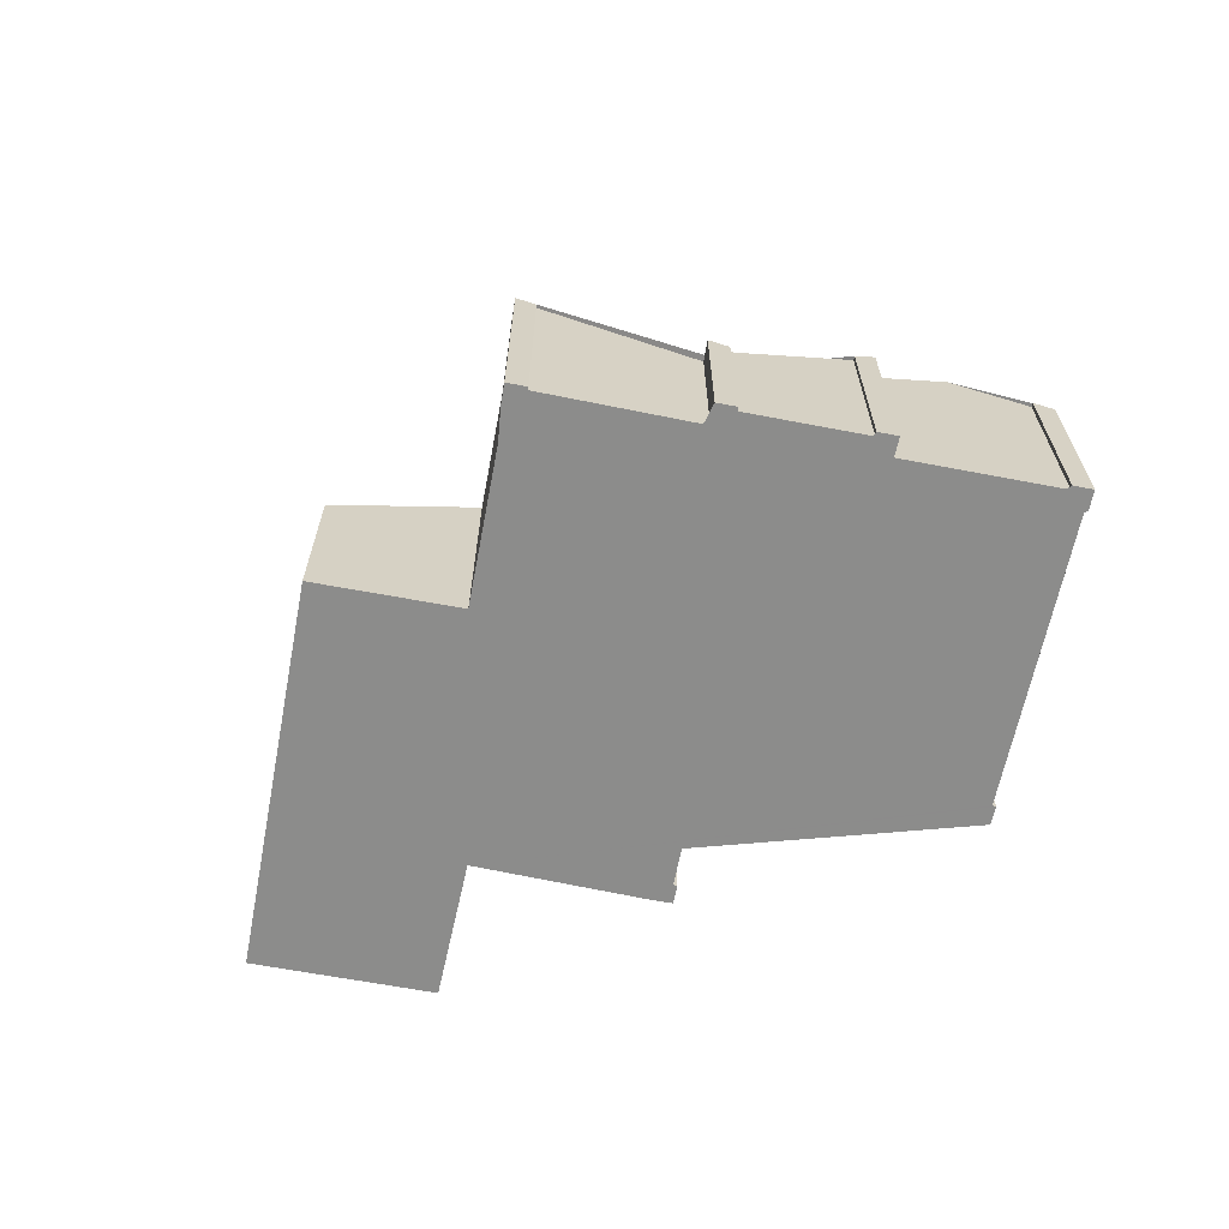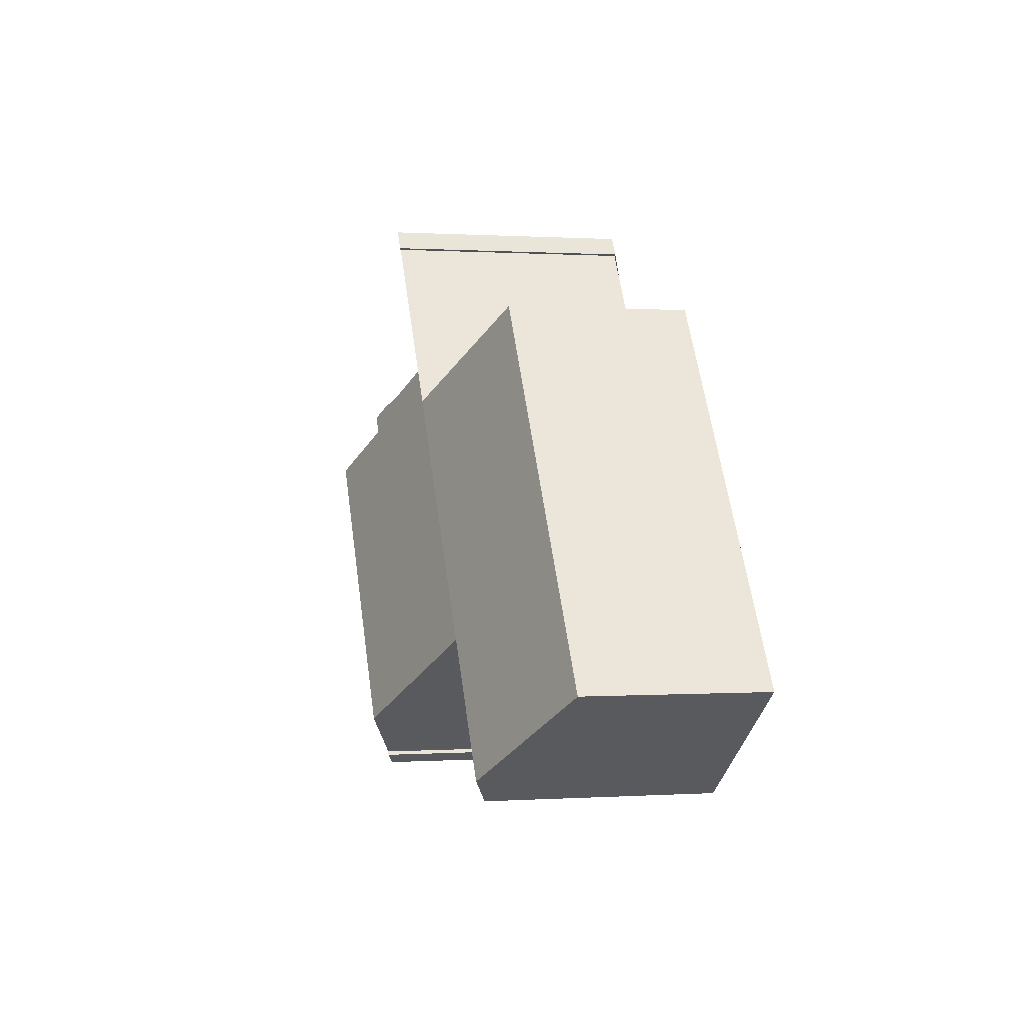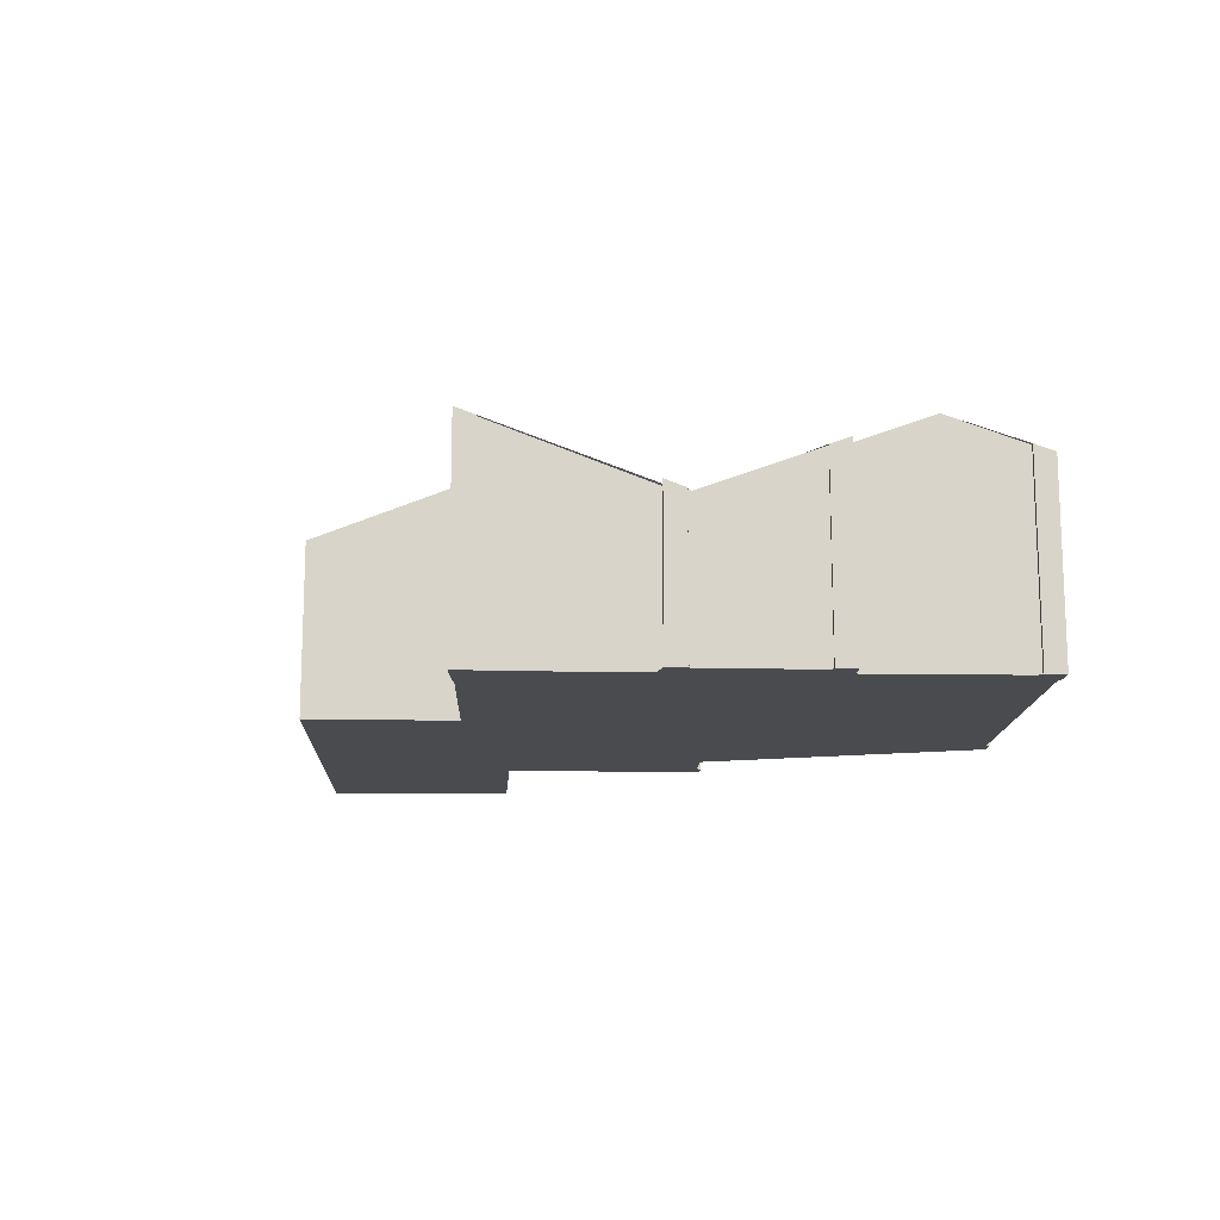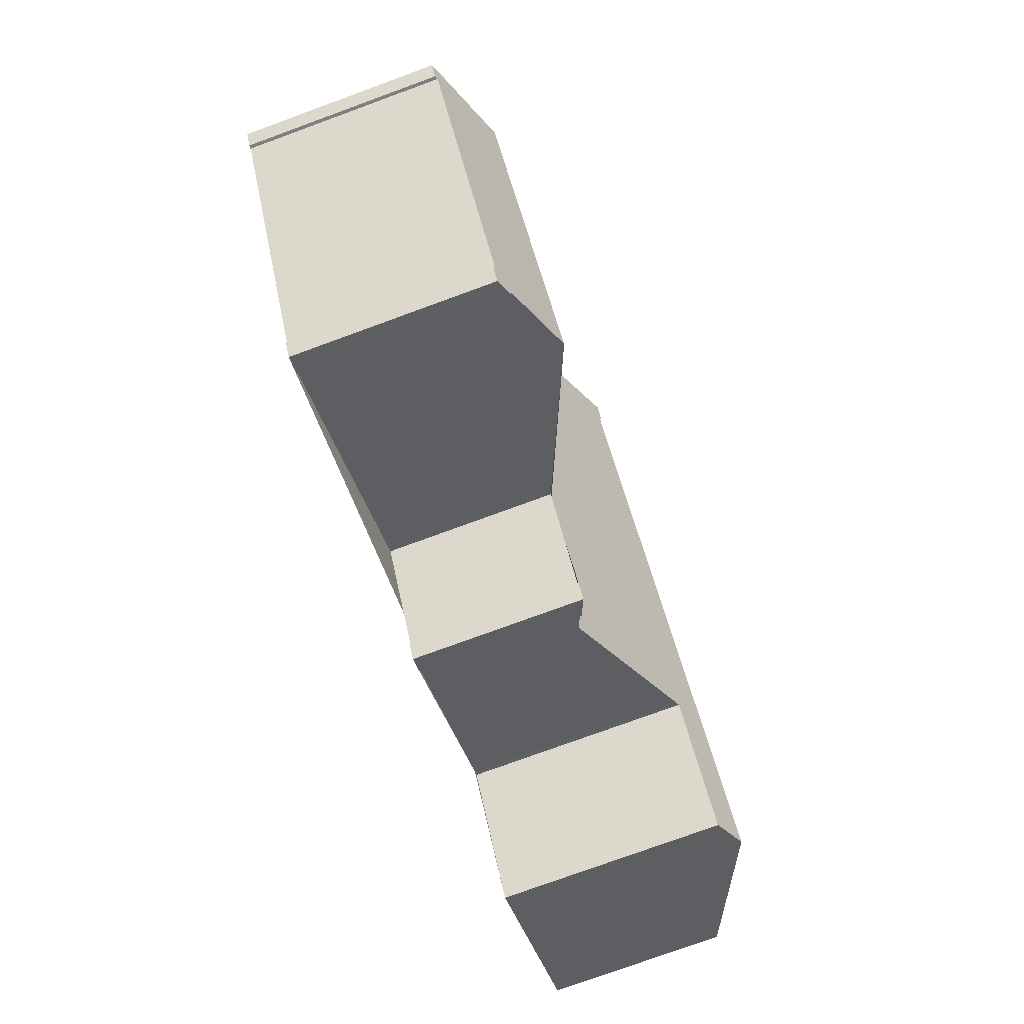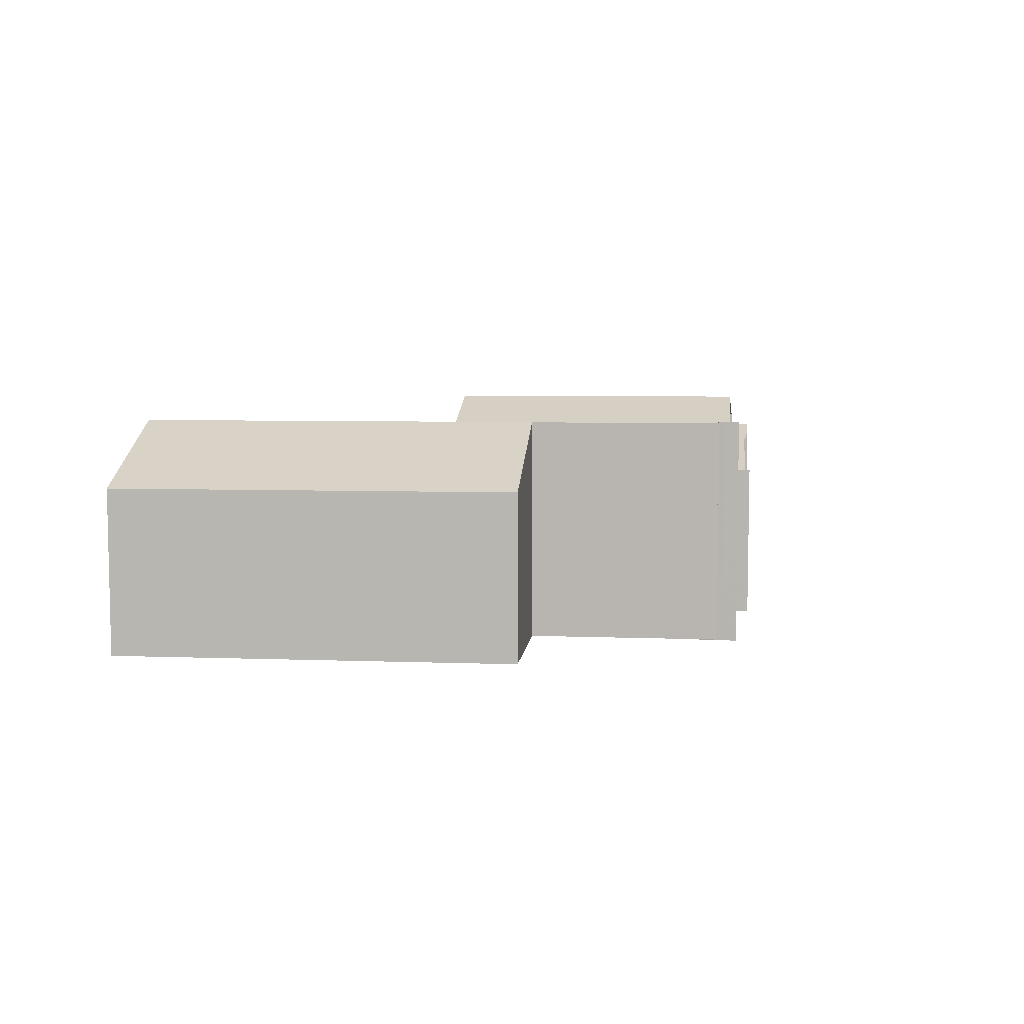
<metadata>
{"format":"obj","ext":"obj","renderer":"f3d","projection":"perspective","resolution":1024,"background":"white","views":[{"elev":-64.1,"azim":-156.3,"up":"+Z"},{"elev":0.4,"azim":76.3,"up":"+Y"},{"elev":-14.1,"azim":-147.4,"up":"+Z"},{"elev":-77.9,"azim":-70.0,"up":"+Y"},{"elev":7.2,"azim":130.5,"up":"+Z"}]}
</metadata>
<code>
v -2340 -1290 5.657
v -2340 -1290 5.609
v -2351 -1282 4.107
v -2351 -1282 4.11
v -2351 -1282 4.319
v -2350 -1282 4.312
v -2347 -1280 5.91
v -2347 -1280 5.907
v -2346 -1279 6.115
v -2346 -1280 6.108
v -2346 -1280 6.074
v -2343 -1284 6.055
v -2338 -1294 5.643
v -2344 -1293 4.233
v -2344 -1293 4.238
v -2345 -1294 4.437
v -2345 -1293 4.438
v -2345 -1293 4.4
v -2347 -1290 4.403
v -2354 -1285 5.361
v -2354 -1284 5.365
v -2354 -1284 5.168
v -2354 -1284 5.169
v -2340 -1282 4.538
v -2334 -1291 4.515
v -2352 -1294 5.386
v -2352 -1294 5.351
v -2352 -1294 5.35
v -2353 -1295 5.165
v -2353 -1294 5.165
v -2353 -1294 5.201
v -2357 -1288 5.216
v -2358 -1288 5.185
v -2358 -1287 5.188
v -2357 -1287 5.379
v -2357 -1287 5.378
v -2344 -1293 4.039
v -2351 -1282 4.067
v -2337 -1293 6.039
v -2343 -1284 6.062
v -2346 -1281 6.07
v -2347 -1279 6.074
v -2346 -1280 6.073
v -2346 -1280 6.11
v -2351 -1283 4.066
v -2347 -1280 5.915
v -2347 -1280 5.916
v -2337 -1293 5.893
v -2351 -1283 4.065
v -2347 -1280 5.915
v -2346 -1280 6.072
v -2351 -1282 4.067
v -2344 -1293 4.039
v -2343 -1284 6.062
v -2337 -1293 6.039
v -2356 -1286 6.11
v -2350 -1293 6.089
v -2355 -1286 6.109
v -2351 -1283 4.066
v -2350 -1293 6.089
v -2356 -1286 6.11
v -2357 -1288 5.199
v -2355 -1286 6.109
v -2351 -1283 4.065
v -2355 -1286 6.109
v -2346 -1280 6.074
v -2357 -1288 5.216
v -2355 -1286 6.109
v -2351 -1282 4.067
v -2351 -1282 4.067
v -2350 -1282 4.314
v -2354 -1284 5.362
v -2348 -1287 4.054
v -2343 -1284 6.061
v -2352 -1291 6.096
v -2348 -1287 4.054
v -2344 -1285 5.908
v -2343 -1284 6.061
v -2340 -1282 4.537
v -2354 -1292 5.206
v -2352 -1291 6.096
v -2348 -1287 4.054
v -2343 -1284 6.062
v -2352 -1290 6.097
v -2348 -1287 4.054
v -2344 -1284 5.908
v -2343 -1284 6.062
v -2340 -1282 4.538
v -2354 -1292 5.206
v -2352 -1290 6.097
v -2339 -1290 6.047
v -2340 -1290 5.898
v -2340 -1290 5.657
v -2339 -1290 6.047
v -2336 -1288 4.523
v -2345 -1294 4.437
v -2344 -1293 4.236
v -2351 -1283 4.369
v -2351 -1283 4.369
v -2352 -1283 4.37
v -2352 -1283 4.369
v -2348 -1288 4.365
v -2348 -1288 4.365
v -2344 -1293 4.361
v -2344 -1293 4.36
v -2353 -1295 5.165
v -2352 -1294 5.35
v -2346 -1290 4.047
v -2341 -1287 6.055
v -2342 -1287 5.903
v -2346 -1290 4.047
v -2341 -1287 6.055
v -2338 -1285 4.531
v -2347 -1290 4.403
v -2346 -1290 4.363
v -2357 -1287 5.265
v -2357 -1287 5.265
v -2354 -1292 5.255
v -2354 -1292 5.255
v -2352 -1294 5.249
v -2352 -1294 5.249
v -2358 -1287 5.266
v -2340 -1290 5.609
v -2340 -1290 5.657
v -2340 -1290 0
v -2340 -1290 0
v -2344 -1293 4.039
v -2340 -1290 5.609
v -2340 -1290 0
v -2344 -1293 0
v -2351 -1282 4.11
v -2351 -1282 4.107
v -2351 -1282 0
v -2351 -1282 0
v -2351 -1282 4.319
v -2351 -1282 4.11
v -2351 -1282 0
v -2351 -1282 0
v -2350 -1282 4.314
v -2351 -1282 4.319
v -2351 -1282 0
v -2350 -1282 0
v -2347 -1280 5.91
v -2350 -1282 4.312
v -2350 -1282 0
v -2347 -1280 -8.882e-16
v -2347 -1280 5.907
v -2347 -1280 5.91
v -2347 -1280 -8.882e-16
v -2347 -1280 8.882e-16
v -2347 -1280 5.916
v -2347 -1280 5.907
v -2347 -1280 8.882e-16
v -2347 -1280 -8.882e-16
v -2346 -1280 6.11
v -2346 -1279 6.115
v -2346 -1279 -8.882e-16
v -2346 -1280 0
v -2346 -1280 6.074
v -2346 -1280 6.108
v -2346 -1280 8.882e-16
v -2346 -1280 0
v -2346 -1280 6.074
v -2346 -1280 6.074
v -2346 -1280 0
v -2346 -1280 0
v -2343 -1284 6.062
v -2343 -1284 6.055
v -2343 -1284 -8.882e-16
v -2343 -1284 -8.882e-16
v -2340 -1290 5.657
v -2338 -1294 5.643
v -2338 -1294 0
v -2340 -1290 0
v -2344 -1293 4.236
v -2344 -1293 4.233
v -2344 -1293 0
v -2344 -1293 0
v -2344 -1293 4.36
v -2344 -1293 4.238
v -2344 -1293 0
v -2344 -1293 0
v -2345 -1294 4.437
v -2345 -1294 4.437
v -2345 -1294 -8.882e-16
v -2345 -1294 0
v -2345 -1293 4.4
v -2345 -1293 4.438
v -2345 -1293 0
v -2345 -1293 0
v -2347 -1290 4.403
v -2345 -1293 4.4
v -2345 -1293 0
v -2347 -1290 0
v -2350 -1293 6.089
v -2347 -1290 4.403
v -2347 -1290 0
v -2350 -1293 0
v -2354 -1284 5.362
v -2354 -1285 5.361
v -2354 -1285 -8.882e-16
v -2354 -1284 0
v -2354 -1284 5.168
v -2354 -1284 5.365
v -2354 -1284 0
v -2354 -1284 0
v -2354 -1284 5.169
v -2354 -1284 5.168
v -2354 -1284 0
v -2354 -1284 8.882e-16
v -2352 -1283 4.37
v -2354 -1284 5.169
v -2354 -1284 8.882e-16
v -2352 -1283 0
v -2340 -1282 4.538
v -2340 -1282 4.538
v -2340 -1282 0
v -2340 -1282 0
v -2337 -1293 6.039
v -2334 -1291 4.515
v -2334 -1291 0
v -2337 -1293 8.882e-16
v -2352 -1294 5.351
v -2352 -1294 5.386
v -2352 -1294 8.882e-16
v -2352 -1294 0
v -2352 -1294 5.35
v -2352 -1294 5.351
v -2352 -1294 0
v -2352 -1294 0
v -2352 -1294 5.249
v -2352 -1294 5.35
v -2352 -1294 0
v -2352 -1294 0
v -2353 -1295 5.165
v -2353 -1295 5.165
v -2353 -1295 8.882e-16
v -2353 -1295 8.882e-16
v -2353 -1294 5.201
v -2353 -1294 5.165
v -2353 -1294 -8.882e-16
v -2353 -1294 -8.882e-16
v -2354 -1292 5.206
v -2353 -1294 5.201
v -2353 -1294 -8.882e-16
v -2354 -1292 0
v -2357 -1288 5.199
v -2357 -1288 5.216
v -2357 -1288 0
v -2357 -1288 -8.882e-16
v -2358 -1287 5.188
v -2358 -1288 5.185
v -2358 -1288 0
v -2358 -1287 0
v -2358 -1287 5.266
v -2358 -1287 5.188
v -2358 -1287 0
v -2358 -1287 0
v -2357 -1287 5.378
v -2357 -1287 5.379
v -2357 -1287 0
v -2357 -1287 0
v -2356 -1286 6.11
v -2357 -1287 5.378
v -2357 -1287 0
v -2356 -1286 8.882e-16
v -2351 -1282 4.107
v -2351 -1282 4.067
v -2351 -1282 0
v -2351 -1282 0
v -2337 -1293 5.893
v -2337 -1293 6.039
v -2337 -1293 8.882e-16
v -2337 -1293 0
v -2343 -1284 6.055
v -2346 -1281 6.07
v -2346 -1281 0
v -2343 -1284 -8.882e-16
v -2346 -1279 6.115
v -2347 -1279 6.074
v -2347 -1279 0
v -2346 -1279 -8.882e-16
v -2346 -1280 6.108
v -2346 -1280 6.11
v -2346 -1280 0
v -2346 -1280 8.882e-16
v -2347 -1279 6.074
v -2347 -1280 5.916
v -2347 -1280 -8.882e-16
v -2347 -1279 0
v -2338 -1294 5.643
v -2337 -1293 5.893
v -2337 -1293 0
v -2338 -1294 0
v -2344 -1293 4.233
v -2344 -1293 4.039
v -2344 -1293 0
v -2344 -1293 0
v -2340 -1282 4.538
v -2343 -1284 6.062
v -2343 -1284 -8.882e-16
v -2340 -1282 0
v -2354 -1285 5.361
v -2356 -1286 6.11
v -2356 -1286 8.882e-16
v -2354 -1285 -8.882e-16
v -2352 -1294 5.386
v -2350 -1293 6.089
v -2350 -1293 0
v -2352 -1294 8.882e-16
v -2358 -1288 5.185
v -2357 -1288 5.199
v -2357 -1288 -8.882e-16
v -2358 -1288 0
v -2346 -1281 6.07
v -2346 -1280 6.074
v -2346 -1280 0
v -2346 -1281 0
v -2357 -1288 5.216
v -2357 -1288 5.216
v -2357 -1288 -8.882e-16
v -2357 -1288 0
v -2350 -1282 4.312
v -2350 -1282 4.314
v -2350 -1282 0
v -2350 -1282 0
v -2354 -1284 5.365
v -2354 -1284 5.362
v -2354 -1284 0
v -2354 -1284 0
v -2338 -1285 4.531
v -2340 -1282 4.537
v -2340 -1282 0
v -2338 -1285 0
v -2354 -1292 5.206
v -2354 -1292 5.206
v -2354 -1292 0
v -2354 -1292 8.882e-16
v -2340 -1282 4.537
v -2340 -1282 4.538
v -2340 -1282 0
v -2340 -1282 0
v -2357 -1288 5.216
v -2354 -1292 5.206
v -2354 -1292 8.882e-16
v -2357 -1288 -8.882e-16
v -2340 -1290 5.657
v -2340 -1290 5.657
v -2340 -1290 0
v -2340 -1290 0
v -2334 -1291 4.515
v -2336 -1288 4.523
v -2336 -1288 0
v -2334 -1291 0
v -2345 -1293 4.438
v -2345 -1294 4.437
v -2345 -1294 0
v -2345 -1293 0
v -2344 -1293 4.238
v -2344 -1293 4.236
v -2344 -1293 0
v -2344 -1293 0
v -2351 -1282 4.067
v -2352 -1283 4.37
v -2352 -1283 0
v -2351 -1282 0
v -2345 -1294 4.437
v -2344 -1293 4.36
v -2344 -1293 0
v -2345 -1294 -8.882e-16
v -2353 -1294 5.165
v -2353 -1295 5.165
v -2353 -1295 8.882e-16
v -2353 -1294 -8.882e-16
v -2352 -1294 5.35
v -2352 -1294 5.35
v -2352 -1294 0
v -2352 -1294 0
v -2336 -1288 4.523
v -2338 -1285 4.531
v -2338 -1285 0
v -2336 -1288 0
v -2347 -1290 4.403
v -2347 -1290 4.403
v -2347 -1290 0
v -2347 -1290 0
v -2353 -1295 5.165
v -2352 -1294 5.249
v -2352 -1294 0
v -2353 -1295 8.882e-16
v -2357 -1287 5.379
v -2358 -1287 5.266
v -2358 -1287 0
v -2357 -1287 0
v -2340 -1290 0
v -2340 -1290 0
v -2344 -1293 0
v -2344 -1293 0
v -2345 -1294 0
v -2345 -1293 0
v -2345 -1293 0
v -2347 -1290 0
v -2352 -1294 0
v -2352 -1294 0
v -2352 -1294 0
v -2353 -1295 0
v -2353 -1294 0
v -2353 -1294 0
v -2357 -1288 0
v -2358 -1288 0
v -2358 -1287 0
v -2357 -1287 0
v -2357 -1287 0
v -2354 -1285 0
v -2354 -1284 0
v -2354 -1284 0
v -2354 -1284 0
v -2351 -1282 0
v -2351 -1282 0
v -2351 -1282 0
v -2350 -1282 0
v -2347 -1280 0
v -2347 -1280 0
v -2346 -1279 0
v -2346 -1280 0
v -2346 -1280 0
v -2343 -1284 0
v -2340 -1282 0
v -2334 -1291 0
v -2338 -1294 0
f 66 41 51
f 91 39 48 92
f 43 42 9 44
f 47 42 43 46
f 71 6 7 8 47 46 45 70
f 92 48 13 93
f 49 45 46 50
f 50 46 43 51
f 95 25 55 94
f 105 16 96 104
f 98 58 56 20 72 101
f 121 107 28 120
f 122 35 36 61 63 117
f 51 43 44 10 11 66
f 99 65 58 98
f 117 63 68 116
f 70 38 3 4 5 71
f 101 72 21 22 23 100
f 83 74 77 86
f 86 77 76 85
f 88 79 78 87
f 103 75 84 102
f 119 90 81 118
f 86 50 51 41 12 40 83
f 85 49 50 86
f 87 54 24 88
f 102 84 65 99
f 116 68 90 119
f 109 91 92 110
f 110 92 93 1 2 37 111
f 113 95 94 112
f 115 104 96 17 18 114
f 98 59 64 99
f 100 52 69 101
f 102 82 73 103
f 104 97 15 105
f 101 69 59 98
f 99 64 82 102
f 108 53 14 97 104 115
f 118 81 60 26 27 107 121
f 110 77 74 109
f 111 76 77 110
f 112 78 79 113
f 114 19 57 75 103 115
f 115 103 73 108
f 116 67 32 62 117
f 118 80 89 119
f 120 29 106 121
f 117 62 33 34 122
f 119 89 67 116
f 121 106 30 31 80 118
f 124 125 126 123
f 128 129 130 127
f 132 133 134 131
f 136 137 138 135
f 140 141 142 139
f 144 145 146 143
f 148 149 150 147
f 152 153 154 151
f 156 157 158 155
f 160 161 162 159
f 164 165 166 163
f 168 169 170 167
f 172 173 174 171
f 176 177 178 175
f 180 181 182 179
f 184 185 186 183
f 188 189 190 187
f 192 193 194 191
f 196 197 198 195
f 200 201 202 199
f 204 205 206 203
f 208 209 210 207
f 212 213 214 211
f 216 217 218 215
f 220 221 222 219
f 224 225 226 223
f 228 229 230 227
f 232 233 234 231
f 236 237 238 235
f 240 241 242 239
f 244 245 246 243
f 248 249 250 247
f 252 253 254 251
f 256 257 258 255
f 260 261 262 259
f 264 265 266 263
f 268 269 270 267
f 272 273 274 271
f 276 277 278 275
f 280 281 282 279
f 284 285 286 283
f 288 289 290 287
f 292 293 294 291
f 296 297 298 295
f 300 301 302 299
f 304 305 306 303
f 308 309 310 307
f 312 313 314 311
f 316 317 318 315
f 320 321 322 319
f 324 325 326 323
f 328 329 330 327
f 332 333 334 331
f 336 337 338 335
f 340 341 342 339
f 344 345 346 343
f 348 349 350 347
f 352 353 354 351
f 356 357 358 355
f 360 361 362 359
f 364 365 366 363
f 368 369 370 367
f 372 373 374 371
f 376 377 378 375
f 380 381 382 379
f 384 385 386 383
f 388 389 390 387
f 392 393 394 391
f 396 397 398 399 400 401 402 403 404 405 406 407 408 409 410 411 412 413 414 415 416 417 418 419 420 421 422 423 424 425 426 427 428 429 430 395

</code>
